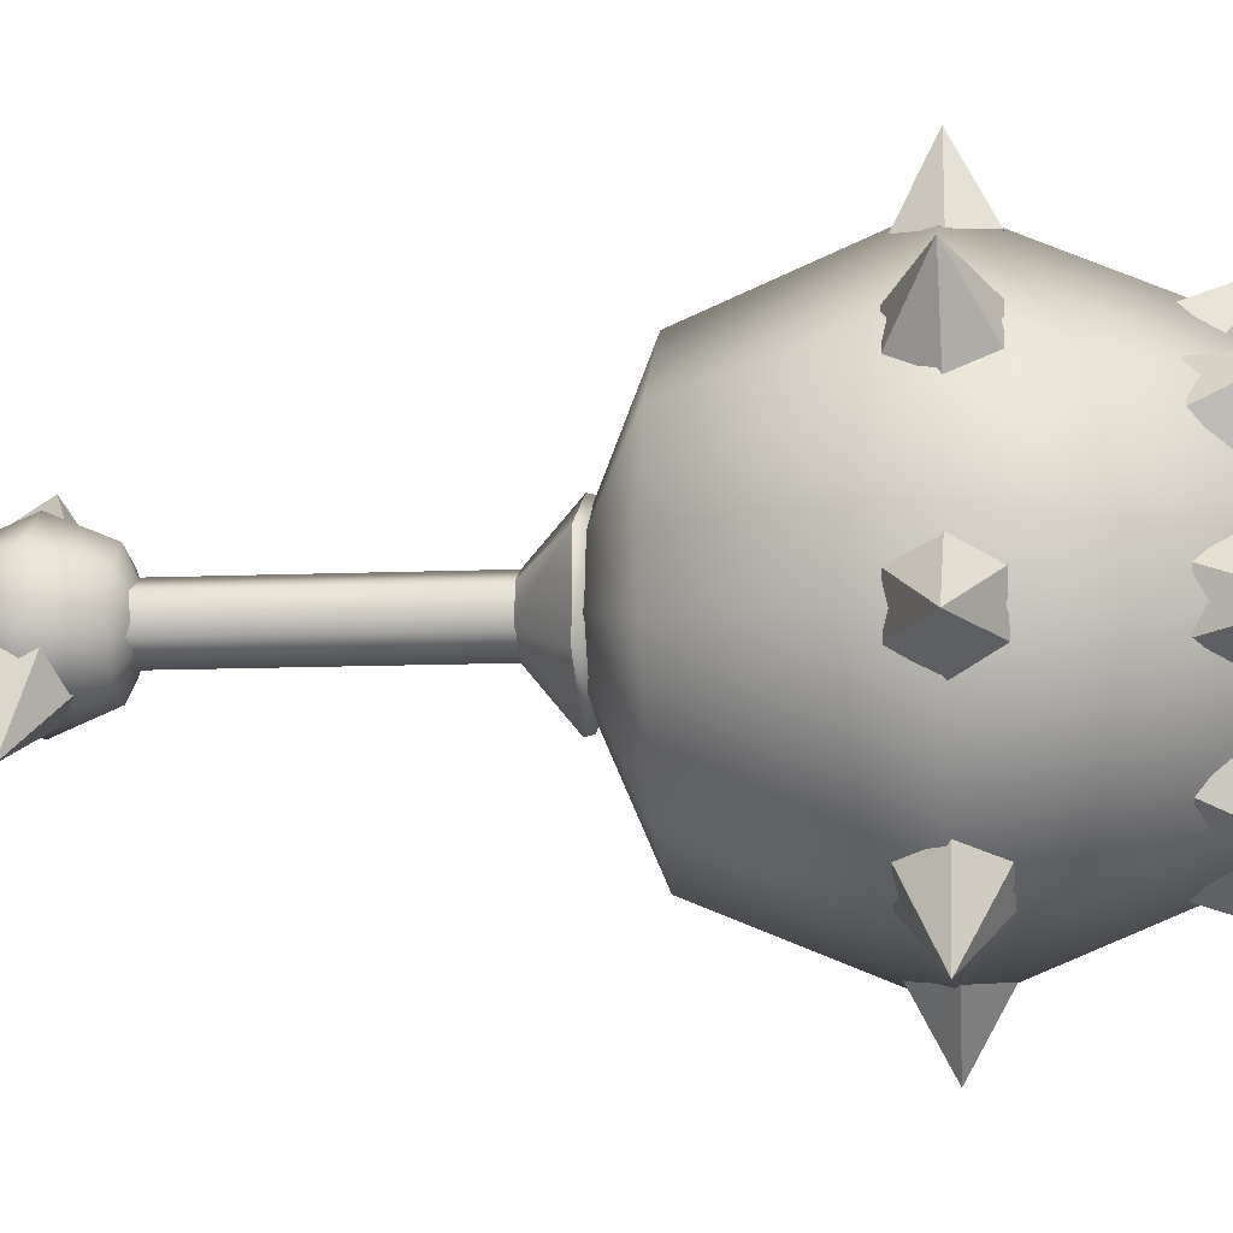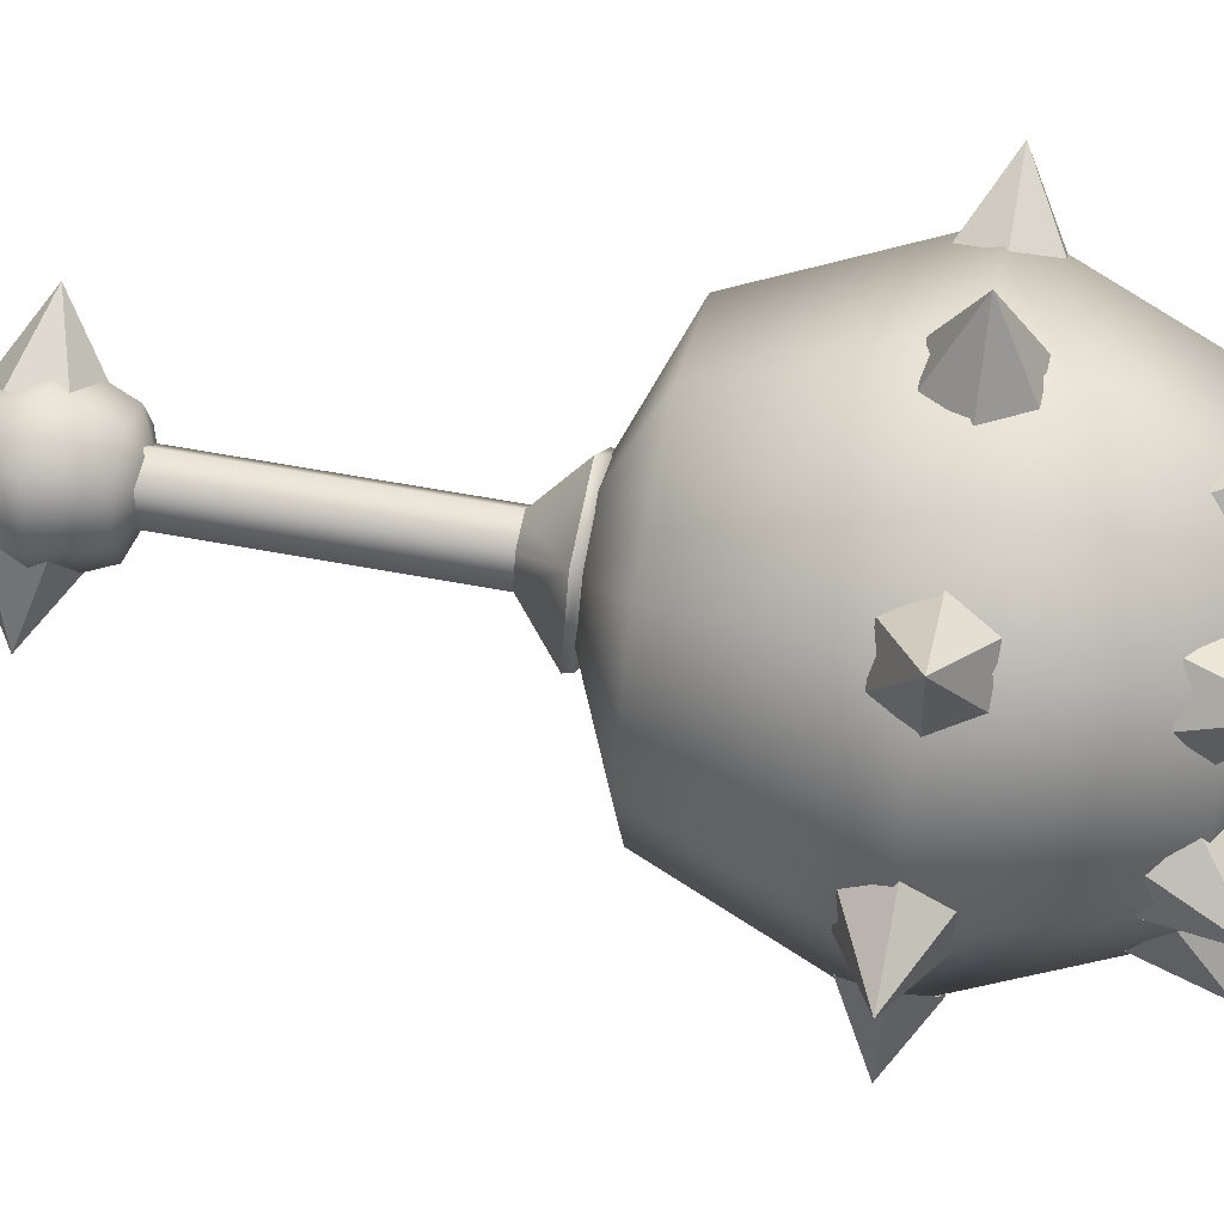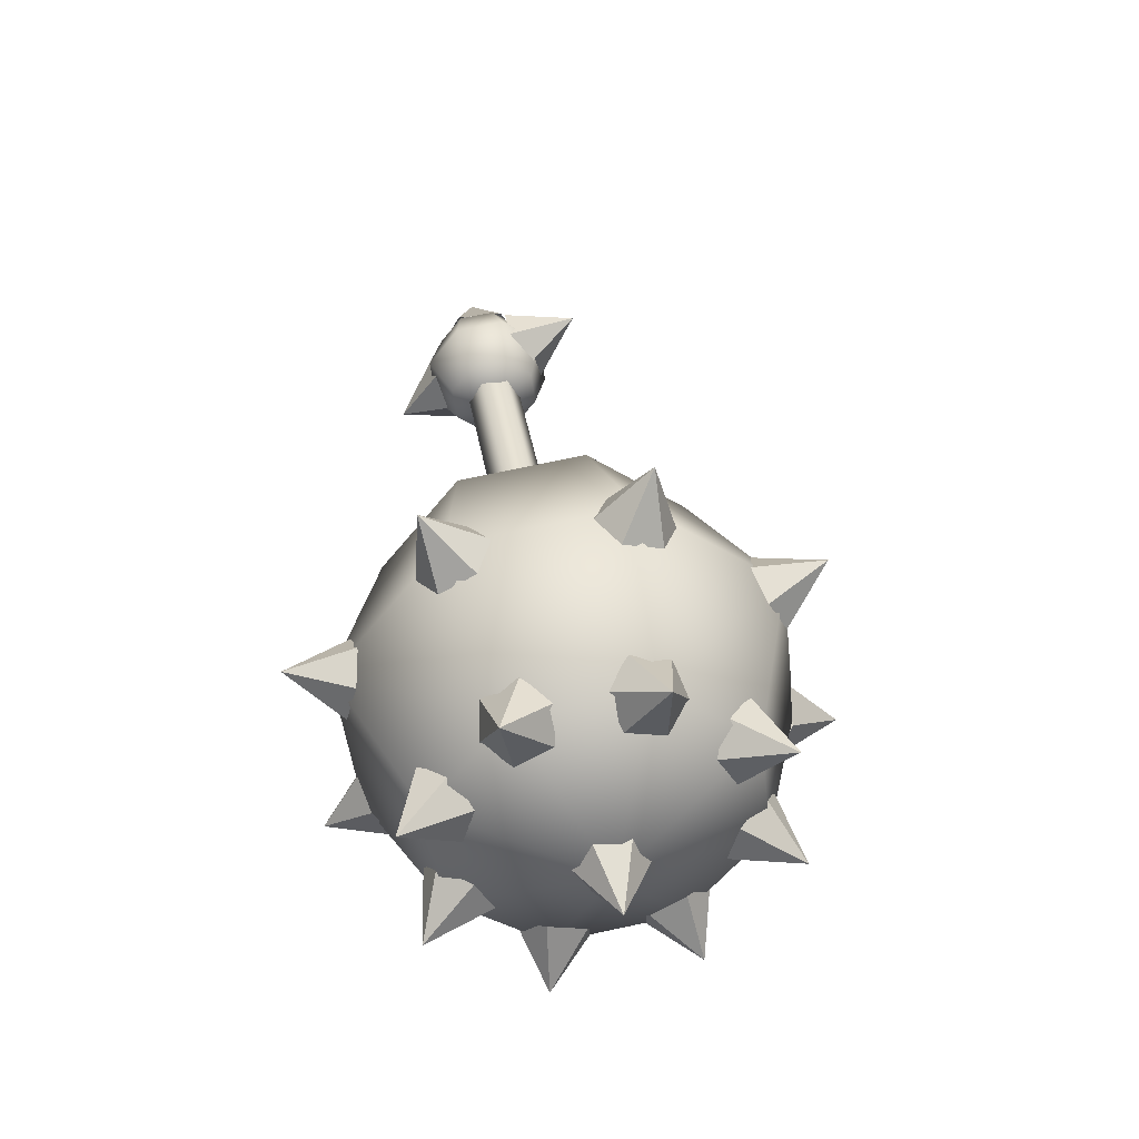
<metadata>
{"format":"obj","ext":"obj","renderer":"f3d","projection":"perspective","resolution":1024,"background":"white","views":[{"elev":22.2,"azim":-94.4,"up":"+Z"},{"elev":73.9,"azim":-88.8,"up":"+Z"},{"elev":-51.5,"azim":-173.5,"up":"+Y"}]}
</metadata>
<code>
v -0.1918 -1.133 0.06771
v -0.06334 -1.018 0.3272
v -0.2805 -0.9816 0.325
v 0.09026 -1.053 0.1733
v 0.02959 -0.736 0.4207
v -0.2776 -0.6842 0.4176
v 0.2468 -0.7857 0.203
v 0.03256 -0.4517 0.2934
v -0.1846 -0.415 0.2912
v 0.1862 -0.4869 0.1394
v -0.05617 -0.3319 0.01983
v -0.4341 -0.965 0.168
v -0.4341 -0.9781 -0.0519
v -0.4948 -0.6607 0.1955
v -0.4948 -0.6793 -0.1155
v -0.3382 -0.3984 0.1341
v -0.3382 -0.4116 -0.08576
v 0.09027 -1.067 -0.04658
v -0.06331 -1.05 -0.2036
v 0.2468 -0.8043 -0.108
v 0.02963 -0.7808 -0.33
v 0.1862 -0.5 -0.08044
v 0.03259 -0.4834 -0.2375
v -0.2805 -1.013 -0.2058
v -0.2775 -0.729 -0.3332
v -0.1846 -0.4468 -0.2397
v -0.1354 -0.992 0.3261
v -0.05391 -1.081 0.3785
v -0.08358 -0.9573 0.3481
v -0.05391 -1.081 0.3785
v -0.0191 -0.9688 0.3226
v -0.08358 -0.9573 0.3481
v -0.05391 -1.081 0.3785
v -0.009543 -1.016 0.2745
v -0.0191 -0.9688 0.3226
v -0.1354 -0.992 0.3261
v -0.1274 -1.038 0.2793
v -0.05391 -1.081 0.3785
v -0.05391 -1.081 0.3785
v -0.1274 -1.038 0.2793
v -0.06385 -1.051 0.2523
v -0.05391 -1.081 0.3785
v -0.06385 -1.051 0.2523
v -0.009543 -1.016 0.2745
v -0.04643 -0.728 0.4185
v 0.05983 -0.7395 0.4949
v -0.007364 -0.6773 0.4018
v 0.05983 -0.7395 0.4949
v 0.05682 -0.6885 0.3755
v -0.007364 -0.6773 0.4018
v 0.05983 -0.7395 0.4949
v 0.07938 -0.7524 0.3669
v 0.05682 -0.6885 0.3755
v -0.04643 -0.728 0.4185
v -0.02574 -0.7903 0.4104
v 0.05983 -0.7395 0.4949
v 0.05983 -0.7395 0.4949
v -0.02574 -0.7903 0.4104
v 0.03804 -0.804 0.3842
v 0.05983 -0.7395 0.4949
v 0.03804 -0.804 0.3842
v 0.07938 -0.7524 0.3669
v 0.04027 -1.028 0.2255
v 0.1269 -1.122 0.1967
v 0.09571 -0.996 0.2084
v 0.1269 -1.122 0.1967
v 0.1231 -1.004 0.1441
v 0.09571 -0.996 0.2084
v 0.1269 -1.122 0.1967
v 0.09233 -1.044 0.09854
v 0.1231 -1.004 0.1441
v 0.04027 -1.028 0.2255
v 0.009477 -1.067 0.1821
v 0.1269 -1.122 0.1967
v 0.1269 -1.122 0.1967
v 0.009477 -1.067 0.1821
v 0.03501 -1.076 0.1173
v 0.1269 -1.122 0.1967
v 0.03501 -1.076 0.1173
v 0.09233 -1.044 0.09854
v 0.1916 -0.7781 0.2554
v 0.3195 -0.799 0.2341
v 0.2125 -0.7253 0.2214
v 0.3195 -0.799 0.2341
v 0.2392 -0.7324 0.1567
v 0.2125 -0.7253 0.2214
v 0.3195 -0.799 0.2341
v 0.2436 -0.7944 0.1284
v 0.2392 -0.7324 0.1567
v 0.1916 -0.7781 0.2554
v 0.1952 -0.8386 0.2289
v 0.3195 -0.799 0.2341
v 0.3195 -0.799 0.2341
v 0.1952 -0.8386 0.2289
v 0.2215 -0.8481 0.1644
v 0.3195 -0.799 0.2341
v 0.2215 -0.8481 0.1644
v 0.2436 -0.7944 0.1284
v 0.2443 -0.8041 -0.03153
v 0.3192 -0.8212 -0.1381
v 0.2405 -0.7472 -0.06491
v 0.3192 -0.8212 -0.1381
v 0.2141 -0.7453 -0.13
v 0.2405 -0.7472 -0.06491
v 0.3192 -0.8212 -0.1381
v 0.1921 -0.8029 -0.1594
v 0.2141 -0.7453 -0.13
v 0.2443 -0.8041 -0.03153
v 0.2231 -0.8605 -0.05889
v 0.3192 -0.8212 -0.1381
v 0.3192 -0.8212 -0.1381
v 0.2231 -0.8605 -0.05889
v 0.1964 -0.8611 -0.1239
v 0.3192 -0.8212 -0.1381
v 0.1964 -0.8611 -0.1239
v 0.1921 -0.8029 -0.1594
v 0.09297 -1.048 0.02788
v 0.1265 -1.138 -0.06257
v 0.1236 -1.014 -0.01977
v 0.1265 -1.138 -0.06257
v 0.09803 -1.013 -0.0852
v 0.1236 -1.014 -0.01977
v 0.1265 -1.138 -0.06257
v 0.04078 -1.047 -0.1
v 0.09803 -1.013 -0.0852
v 0.09297 -1.048 0.02788
v 0.03739 -1.082 0.01474
v 0.1265 -1.138 -0.06257
v 0.1265 -1.138 -0.06257
v 0.03739 -1.082 0.01474
v 0.009895 -1.082 -0.04993
v 0.1265 -1.138 -0.06257
v 0.009895 -1.082 -0.04993
v 0.04078 -1.047 -0.1
v -0.3795 -0.957 0.2212
v -0.4211 -0.9088 0.2031
v -0.4918 -1.018 0.1904
v -0.4918 -1.018 0.1904
v -0.4211 -0.9088 0.2031
v -0.4482 -0.9072 0.1383
v -0.4918 -1.018 0.1904
v -0.4482 -0.9072 0.1383
v -0.4315 -0.9557 0.09323
v -0.3795 -0.957 0.2212
v -0.4918 -1.018 0.1904
v -0.3625 -1.004 0.1784
v -0.4918 -1.018 0.1904
v -0.3883 -1.005 0.113
v -0.3625 -1.004 0.1784
v -0.4918 -1.018 0.1904
v -0.4315 -0.9557 0.09323
v -0.3883 -1.005 0.113
v -0.4411 -0.6713 0.249
v -0.443 -0.6148 0.2147
v -0.5684 -0.6493 0.2251
v -0.5684 -0.6493 0.2251
v -0.443 -0.6148 0.2147
v -0.4692 -0.613 0.1496
v -0.5684 -0.6493 0.2251
v -0.4692 -0.613 0.1496
v -0.4932 -0.6702 0.121
v -0.4411 -0.6713 0.249
v -0.5684 -0.6493 0.2251
v -0.4639 -0.7274 0.2222
v -0.5684 -0.6493 0.2251
v -0.4906 -0.7281 0.1572
v -0.4639 -0.7274 0.2222
v -0.5684 -0.6493 0.2251
v -0.4932 -0.6702 0.121
v -0.4906 -0.7281 0.1572
v -0.4322 -0.9599 0.02255
v -0.449 -0.9178 -0.02557
v -0.4913 -1.033 -0.06883
v -0.4913 -1.033 -0.06883
v -0.449 -0.9178 -0.02557
v -0.4231 -0.9251 -0.09048
v -0.4913 -1.033 -0.06883
v -0.4231 -0.9251 -0.09048
v -0.38 -0.9762 -0.1043
v -0.4322 -0.9599 0.02255
v -0.4913 -1.033 -0.06883
v -0.3904 -1.01 0.01041
v -0.4913 -1.033 -0.06883
v -0.3632 -1.019 -0.05371
v -0.3904 -1.01 0.01041
v -0.4913 -1.033 -0.06883
v -0.38 -0.9762 -0.1043
v -0.3632 -1.019 -0.05371
v -0.4938 -0.6796 -0.03901
v -0.4709 -0.6272 -0.07212
v -0.568 -0.6716 -0.1471
v -0.568 -0.6716 -0.1471
v -0.4709 -0.6272 -0.07212
v -0.444 -0.6343 -0.1367
v -0.568 -0.6716 -0.1471
v -0.444 -0.6343 -0.1367
v -0.4416 -0.6961 -0.1658
v -0.4938 -0.6796 -0.03901
v -0.568 -0.6716 -0.1471
v -0.4918 -0.7399 -0.06614
v -0.568 -0.6716 -0.1471
v -0.4654 -0.7495 -0.1306
v -0.4918 -0.7399 -0.06614
v -0.568 -0.6716 -0.1471
v -0.4416 -0.6961 -0.1658
v -0.4654 -0.7495 -0.1306
v -0.3303 -0.7216 -0.2783
v -0.2904 -0.6709 -0.2929
v -0.3078 -0.7312 -0.4074
v -0.3078 -0.7312 -0.4074
v -0.2904 -0.6709 -0.2929
v -0.2262 -0.6821 -0.3191
v -0.3078 -0.7312 -0.4074
v -0.2262 -0.6821 -0.3191
v -0.2044 -0.746 -0.3297
v -0.3303 -0.7216 -0.2783
v -0.3078 -0.7312 -0.4074
v -0.3103 -0.7839 -0.288
v -0.3078 -0.7312 -0.4074
v -0.2465 -0.7975 -0.3141
v -0.3103 -0.7839 -0.288
v -0.3078 -0.7312 -0.4074
v -0.2044 -0.746 -0.3297
v -0.2465 -0.7975 -0.3141
v -0.3311 -0.9876 -0.1542
v -0.3092 -0.9522 -0.2057
v -0.31 -1.075 -0.25
v -0.31 -1.075 -0.25
v -0.3092 -0.9522 -0.2057
v -0.2453 -0.9637 -0.2327
v -0.31 -1.075 -0.25
v -0.2453 -0.9637 -0.2327
v -0.2051 -1.012 -0.2057
v -0.3311 -0.9876 -0.1542
v -0.31 -1.075 -0.25
v -0.293 -1.034 -0.1271
v -0.31 -1.075 -0.25
v -0.2288 -1.048 -0.1524
v -0.293 -1.034 -0.1271
v -0.31 -1.075 -0.25
v -0.2051 -1.012 -0.2057
v -0.2288 -1.048 -0.1524
v -0.3303 -0.6833 0.3623
v -0.3078 -0.6775 0.4916
v -0.2904 -0.6313 0.3707
v -0.3078 -0.6775 0.4916
v -0.2262 -0.6392 0.398
v -0.2904 -0.6313 0.3707
v -0.3078 -0.6775 0.4916
v -0.2044 -0.7014 0.4162
v -0.2262 -0.6392 0.398
v -0.3303 -0.6833 0.3623
v -0.3103 -0.744 0.3793
v -0.3078 -0.6775 0.4916
v -0.3078 -0.6775 0.4916
v -0.3103 -0.744 0.3793
v -0.2465 -0.7545 0.4068
v -0.3078 -0.6775 0.4916
v -0.2465 -0.7545 0.4068
v -0.2044 -0.7014 0.4162
v -0.2119 -1.09 0.1298
v -0.2038 -1.207 0.07177
v -0.1472 -1.101 0.1221
v -0.2038 -1.207 0.07177
v -0.1195 -1.109 0.05809
v -0.1472 -1.101 0.1221
v -0.2038 -1.207 0.07177
v -0.1597 -1.106 0.002959
v -0.1195 -1.109 0.05809
v -0.2119 -1.09 0.1298
v -0.2518 -1.086 0.07722
v -0.2038 -1.207 0.07177
v -0.2038 -1.207 0.07177
v -0.2518 -1.086 0.07722
v -0.2264 -1.094 0.01219
v -0.2038 -1.207 0.07177
v -0.2264 -1.094 0.01219
v -0.1597 -1.106 0.002959
v 0.08082 -0.791 -0.2742
v 0.05893 -0.7931 -0.4037
v 0.06004 -0.73 -0.2894
v 0.05893 -0.7931 -0.4037
v -0.003794 -0.7196 -0.3168
v 0.06004 -0.73 -0.2894
v 0.05893 -0.7931 -0.4037
v -0.04508 -0.7729 -0.3281
v -0.003794 -0.7196 -0.3168
v 0.08082 -0.791 -0.2742
v 0.04166 -0.8432 -0.2844
v 0.05893 -0.7931 -0.4037
v 0.05893 -0.7931 -0.4037
v 0.04166 -0.8432 -0.2844
v -0.02258 -0.8353 -0.3118
v 0.05893 -0.7931 -0.4037
v -0.02258 -0.8353 -0.3118
v -0.04508 -0.7729 -0.3281
v -0.008145 -1.042 -0.151
v -0.05483 -1.118 -0.2475
v -0.01618 -1.002 -0.2027
v -0.05483 -1.118 -0.2475
v -0.07972 -0.9916 -0.231
v -0.01618 -1.002 -0.2027
v -0.05483 -1.118 -0.2475
v -0.134 -1.024 -0.2049
v -0.07972 -0.9916 -0.231
v -0.008145 -1.042 -0.151
v -0.05999 -1.074 -0.1248
v -0.05483 -1.118 -0.2475
v -0.05483 -1.118 -0.2475
v -0.05999 -1.074 -0.1248
v -0.1245 -1.065 -0.1514
v -0.05483 -1.118 -0.2475
v -0.1245 -1.065 -0.1514
v -0.134 -1.024 -0.2049
v -0.3311 -0.9622 0.2707
v -0.31 -1.038 0.3763
v -0.3092 -0.9209 0.3176
v -0.31 -1.038 0.3763
v -0.2454 -0.9291 0.3458
v -0.3092 -0.9209 0.3176
v -0.31 -1.038 0.3763
v -0.2052 -0.9802 0.3247
v -0.2454 -0.9291 0.3458
v -0.3311 -0.9622 0.2707
v -0.293 -1.012 0.2494
v -0.31 -1.038 0.3763
v -0.31 -1.038 0.3763
v -0.293 -1.012 0.2494
v -0.2288 -1.022 0.2761
v -0.31 -1.038 0.3763
v -0.2288 -1.022 0.2761
v -0.2052 -0.9802 0.3247
v -0.07124 -0.3031 0.06306
v -0.03215 0.1042 -0.0009419
v -0.1006 -0.3005 0.02325
v -0.002733 0.1016 0.03887
v -0.02272 -0.3116 0.05752
v 0.04578 0.09311 0.03334
v 0.06488 0.08716 -0.01202
v -0.003623 -0.3176 0.01217
v 0.03547 0.08976 -0.05184
v -0.03303 -0.315 -0.02765
v -0.08155 -0.3064 -0.02211
v -0.01304 0.0983 -0.0463
v 0.2127 0.1804 0.06626
v 0.08021 0.1625 0.07528
v 0.1004 0.1223 0.02128
v 0.2127 0.1804 0.06626
v 0.0893 0.2321 0.07262
v 0.08021 0.1625 0.07528
v 0.2127 0.1804 0.06626
v 0.1186 0.2616 0.01596
v 0.0893 0.2321 0.07262
v 0.2127 0.1804 0.06626
v 0.1389 0.2214 -0.03804
v 0.1186 0.2616 0.01596
v 0.2127 0.1804 0.06626
v 0.1298 0.1518 -0.03538
v 0.1389 0.2214 -0.03804
v 0.2127 0.1804 0.06626
v 0.1004 0.1223 0.02128
v 0.1298 0.1518 -0.03538
v -0.1457 0.2319 -0.08767
v -0.05339 0.1444 -0.04479
v -0.06895 0.1839 0.01122
v -0.1457 0.2319 -0.08767
v -0.06895 0.1839 0.01122
v -0.05646 0.253 0.01002
v -0.1457 0.2319 -0.08767
v -0.05646 0.253 0.01002
v -0.0284 0.2827 -0.04719
v -0.1457 0.2319 -0.08767
v -0.0284 0.2827 -0.04719
v -0.01284 0.2432 -0.1032
v -0.1457 0.2319 -0.08767
v -0.01284 0.2432 -0.1032
v -0.02533 0.174 -0.102
v -0.1457 0.2319 -0.08767
v -0.02533 0.174 -0.102
v -0.05339 0.1444 -0.04479
v 0.06982 0.4177 -0.0224
v 0.09875 0.2703 0.04937
v 0.1305 0.2607 -0.02763
v 0.06982 0.4177 -0.0224
v 0.01672 0.2845 0.05941
v 0.09875 0.2703 0.04937
v 0.06982 0.4177 -0.0224
v -0.03359 0.2891 -0.007548
v 0.01672 0.2845 0.05941
v 0.06982 0.4177 -0.0224
v -0.001868 0.2795 -0.08455
v -0.03359 0.2891 -0.007548
v 0.06982 0.4177 -0.0224
v 0.08016 0.2653 -0.09459
v -0.001868 0.2795 -0.08455
v 0.06982 0.4177 -0.0224
v 0.1305 0.2607 -0.02763
v 0.08016 0.2653 -0.09459
v -0.06424 -0.3795 0.02268
v 0.05887 -0.4013 0.007196
v 0.01112 -0.3863 0.1234
v -0.01663 -0.3945 -0.09319
v -0.1119 -0.3646 0.1385
v -0.06424 -0.3795 0.02268
v -0.1396 -0.3728 -0.07804
v -0.1873 -0.3578 0.03817
v -0.06424 -0.3795 0.02268
v 0.01529 -0.374 0.1254
v 0.05887 -0.4013 0.007196
v 0.06432 -0.3894 0.006061
v 0.01112 -0.3863 0.1234
v -0.01324 -0.3825 -0.09705
v -0.01663 -0.3945 -0.09319
v -0.1119 -0.3646 0.1385
v -0.111 -0.3517 0.1409
v -0.1396 -0.3728 -0.07804
v -0.1395 -0.3602 -0.0815
v -0.1886 -0.3447 0.03781
v -0.1873 -0.3578 0.03817
v 0.06432 -0.3894 0.006061
v -0.02457 -0.2993 0.05241
v 0.01529 -0.374 0.1254
v -0.008073 -0.3045 0.01225
v -0.0339 -0.3021 -0.02209
v -0.01324 -0.3825 -0.09705
v -0.111 -0.3517 0.1409
v -0.06664 -0.2918 0.05759
v -0.1395 -0.3602 -0.0815
v -0.07596 -0.2947 -0.01691
v -0.09246 -0.2895 0.02325
v -0.1886 -0.3447 0.03781
v 0.01209 0.07145 -0.00427
v 0.04963 0.105 0.07157
v -0.01385 0.1157 0.07093
v 0.09452 0.09474 0.02659
v 0.07679 0.1875 0.09889
v -0.01298 0.2027 0.09798
v 0.1403 0.173 0.03527
v 0.07765 0.2706 0.06168
v 0.01418 0.2813 0.06103
v 0.1225 0.2603 0.01669
v 0.05172 0.3056 -0.01826
v -0.05873 0.1206 0.02504
v -0.05872 0.1167 -0.03923
v -0.07646 0.2095 0.03308
v -0.07645 0.2041 -0.0578
v -0.0307 0.2862 0.01514
v -0.0307 0.2823 -0.04912
v 0.09452 0.0909 -0.03767
v 0.04964 0.09575 -0.08357
v 0.1403 0.1675 -0.05561
v 0.0768 0.1744 -0.1205
v 0.1225 0.2565 -0.04757
v 0.07766 0.2613 -0.09346
v -0.01384 0.1065 -0.08421
v -0.01297 0.1895 -0.1214
v 0.01419 0.272 -0.09411
o w_002
f 1 2 3
f 1 4 2
f 5 3 2
f 5 6 3
f 7 2 4
f 7 5 2
f 8 6 5
f 8 9 6
f 10 5 7
f 10 8 5
f 11 9 8
f 11 8 10
f 1 3 12
f 1 12 13
f 3 14 12
f 3 6 14
f 12 15 13
f 12 14 15
f 6 16 14
f 6 9 16
f 11 16 9
f 14 17 15
f 14 16 17
f 11 17 16
f 18 7 4
f 1 18 4
f 1 19 18
f 19 20 18
f 18 20 7
f 20 10 7
f 19 21 20
f 21 22 20
f 20 22 10
f 11 10 22
f 21 23 22
f 11 22 23
f 1 24 19
f 1 13 24
f 15 24 13
f 25 19 24
f 25 21 19
f 15 25 24
f 17 25 15
f 26 21 25
f 26 23 21
f 17 26 25
f 11 23 26
f 11 26 17
f 27 28 29
f 30 31 32
f 33 34 35
f 36 37 38
f 39 40 41
f 42 43 44
f 45 46 47
f 48 49 50
f 51 52 53
f 54 55 56
f 57 58 59
f 60 61 62
f 63 64 65
f 66 67 68
f 69 70 71
f 72 73 74
f 75 76 77
f 78 79 80
f 81 82 83
f 84 85 86
f 87 88 89
f 90 91 92
f 93 94 95
f 96 97 98
f 99 100 101
f 102 103 104
f 105 106 107
f 108 109 110
f 111 112 113
f 114 115 116
f 117 118 119
f 120 121 122
f 123 124 125
f 126 127 128
f 129 130 131
f 132 133 134
f 135 136 137
f 138 139 140
f 141 142 143
f 144 145 146
f 147 148 149
f 150 151 152
f 153 154 155
f 156 157 158
f 159 160 161
f 162 163 164
f 165 166 167
f 168 169 170
f 171 172 173
f 174 175 176
f 177 178 179
f 180 181 182
f 183 184 185
f 186 187 188
f 189 190 191
f 192 193 194
f 195 196 197
f 198 199 200
f 201 202 203
f 204 205 206
f 207 208 209
f 210 211 212
f 213 214 215
f 216 217 218
f 219 220 221
f 222 223 224
f 225 226 227
f 228 229 230
f 231 232 233
f 234 235 236
f 237 238 239
f 240 241 242
f 243 244 245
f 246 247 248
f 249 250 251
f 252 253 254
f 255 256 257
f 258 259 260
f 261 262 263
f 264 265 266
f 267 268 269
f 270 271 272
f 273 274 275
f 276 277 278
f 279 280 281
f 282 283 284
f 285 286 287
f 288 289 290
f 291 292 293
f 294 295 296
f 297 298 299
f 300 301 302
f 303 304 305
f 306 307 308
f 309 310 311
f 312 313 314
f 315 316 317
f 318 319 320
f 321 322 323
f 324 325 326
f 327 328 329
f 330 331 332
f 333 334 335
f 333 336 334
f 337 336 333
f 337 338 336
f 339 338 337
f 339 337 340
f 341 339 340
f 341 340 342
f 343 341 342
f 334 343 335
f 343 344 341
f 334 344 343
f 345 346 347
f 348 349 350
f 351 352 353
f 354 355 356
f 357 358 359
f 360 361 362
f 363 364 365
f 366 367 368
f 369 370 371
f 372 373 374
f 375 376 377
f 378 379 380
f 381 382 383
f 384 385 386
f 387 388 389
f 390 391 392
f 393 394 395
f 396 397 398
f 399 400 401
f 402 400 399
f 399 401 403
f 402 404 405
f 406 405 404
f 407 403 406
f 408 409 410
f 408 411 409
f 409 412 410
f 409 413 412
f 414 411 408
f 414 408 415
f 412 413 416
f 412 416 417
f 416 418 417
f 418 414 415
f 416 419 418
f 418 419 414
f 420 421 422
f 420 423 421
f 420 424 423
f 420 425 424
f 426 422 421
f 426 421 427
f 424 425 428
f 424 428 429
f 430 429 428
f 430 426 427
f 430 428 431
f 430 431 426
f 432 433 434
f 432 435 433
f 436 434 433
f 436 437 434
f 438 433 435
f 438 436 433
f 439 437 436
f 439 440 437
f 441 436 438
f 441 439 436
f 442 440 439
f 442 439 441
f 432 434 443
f 432 443 444
f 434 445 443
f 434 437 445
f 443 446 444
f 443 445 446
f 437 447 445
f 437 440 447
f 442 447 440
f 445 448 446
f 445 447 448
f 442 448 447
f 449 438 435
f 432 449 435
f 432 450 449
f 450 451 449
f 449 451 438
f 451 441 438
f 450 452 451
f 452 453 451
f 451 453 441
f 442 441 453
f 452 454 453
f 442 453 454
f 432 455 450
f 432 444 455
f 446 455 444
f 456 450 455
f 456 452 450
f 446 456 455
f 448 456 446
f 457 452 456
f 457 454 452
f 448 457 456
f 442 454 457
f 442 457 448

</code>
